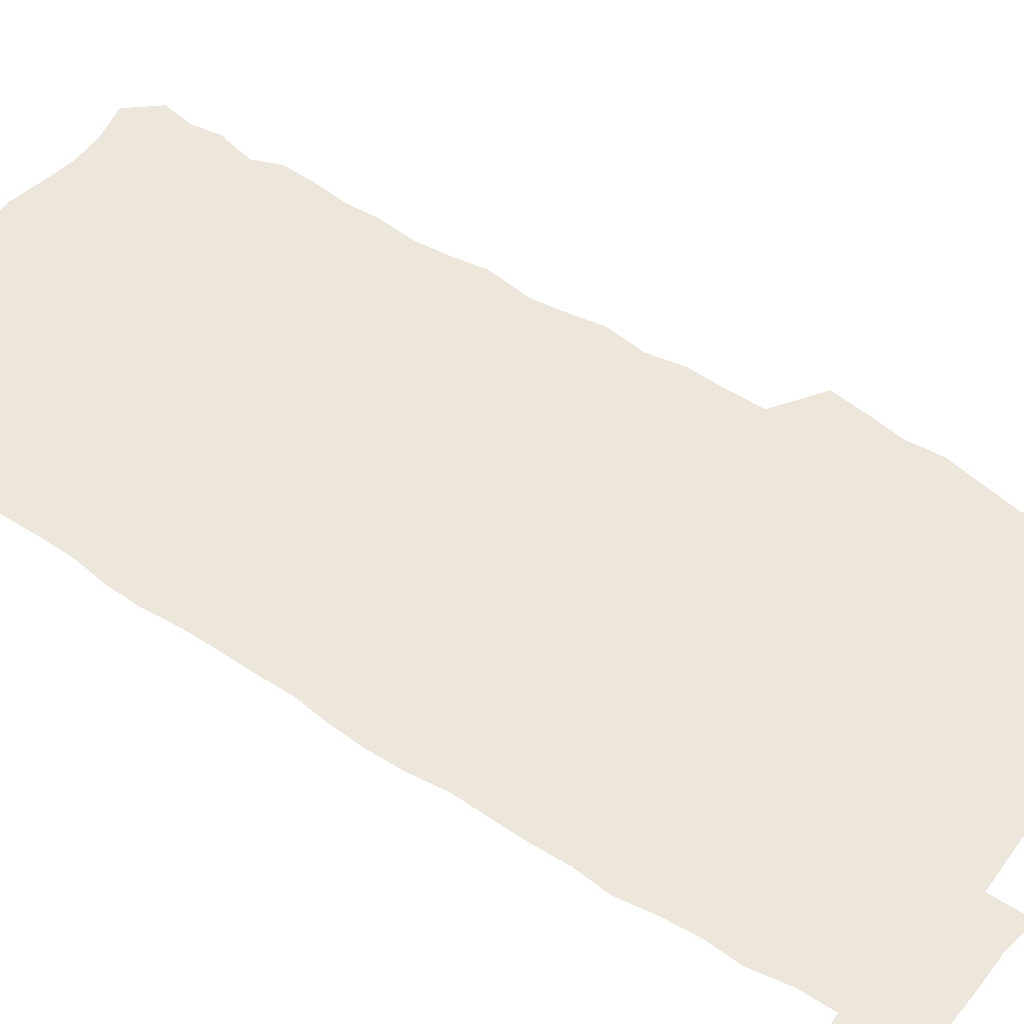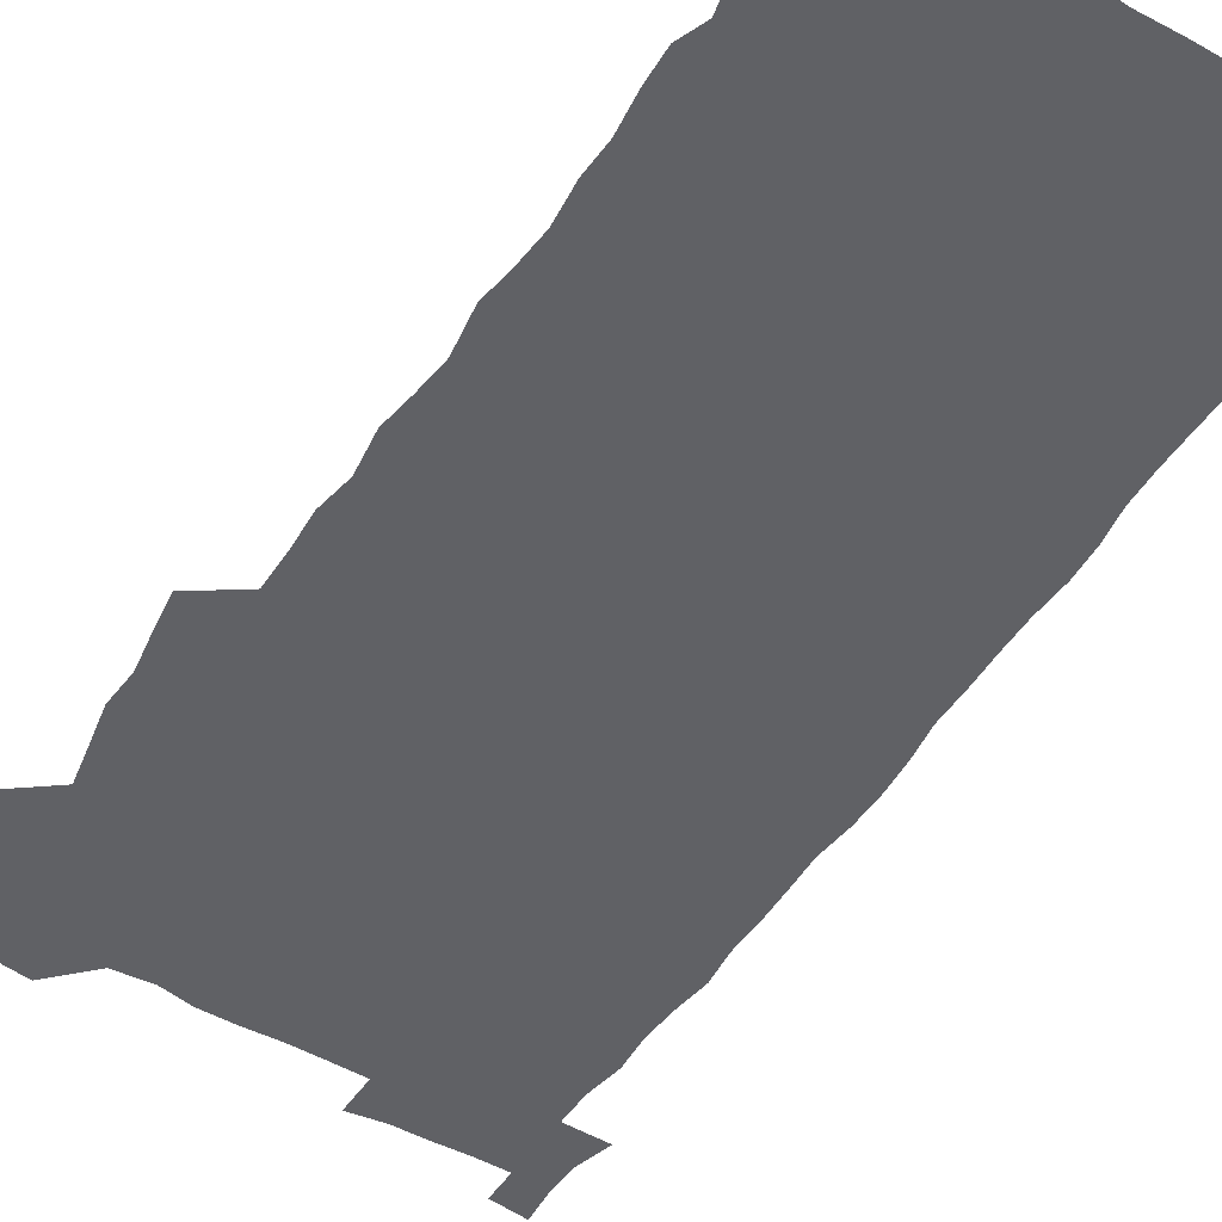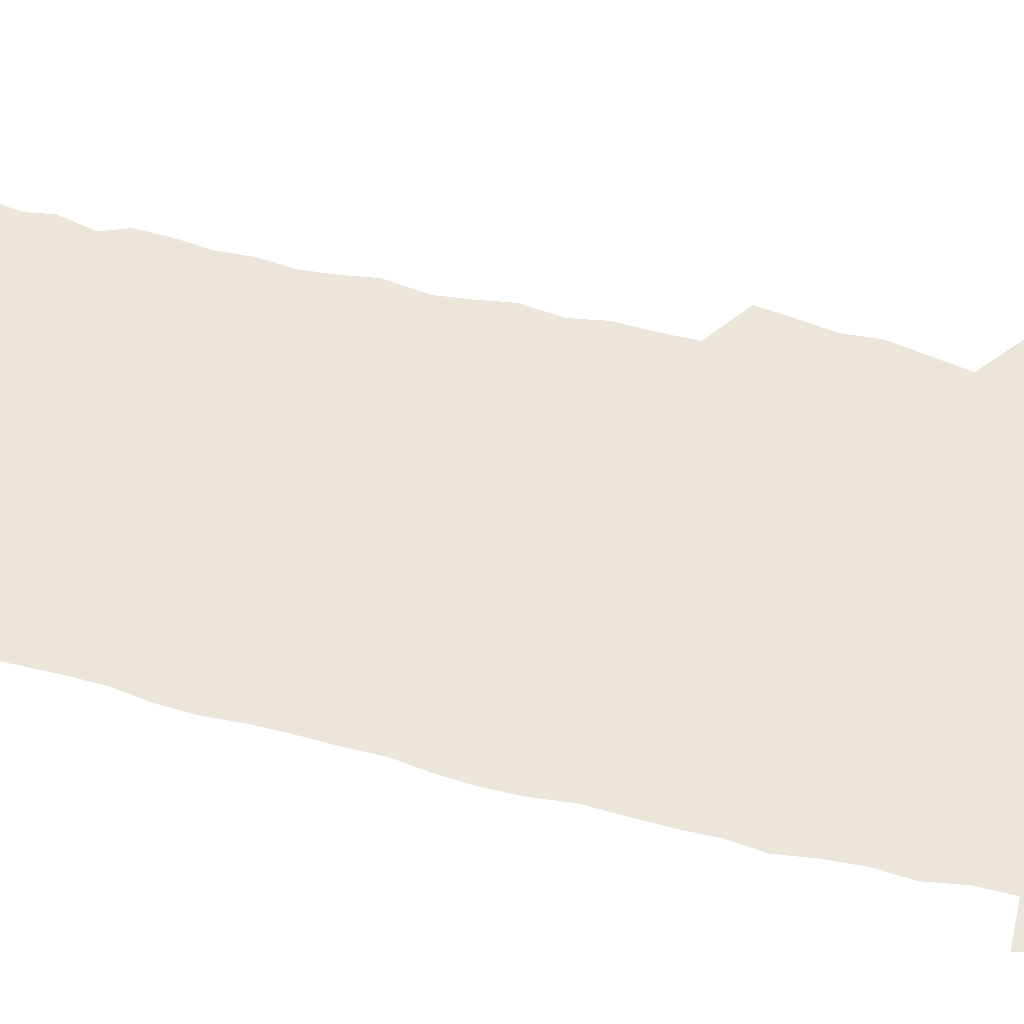
<metadata>
{"format":"obj","ext":"obj","renderer":"f3d","projection":"perspective","resolution":1024,"background":"white","views":[{"elev":51.5,"azim":124.8,"up":"+Z"},{"elev":-50.1,"azim":-32.5,"up":"+Z"},{"elev":55.1,"azim":104.5,"up":"+Z"}]}
</metadata>
<code>
v 458.2 527.4 0
v 462.5 541.3 0
v 465.8 555.7 0
v 466 570.2 0
v 465.2 585.3 0
v 471.1 430.4 0
v 473.2 446.2 0
v 475.8 462.3 0
v 474.6 477.4 0
v 477.8 493.6 0
v 480.8 510 0
v 481.2 524.8 0
v 478.5 540.2 0
v 483.6 554 0
v 481.6 569.3 0
v 479.3 586.9 0
v 492.1 156.1 0
v 494.5 170.6 0
v 492.6 182.4 0
v 496.5 199.3 0
v 491.9 210.6 0
v 492.5 225.2 0
v 494.4 241.3 0
v 493.7 255.8 0
v 495.4 272.7 0
v 494 287.8 0
v 491.9 302.2 0
v 494.7 321.3 0
v 492.9 336.3 0
v 490.6 351.1 0
v 492.9 369 0
v 490.3 384.2 0
v 491 400.7 0
v 491 416.7 0
v 494.1 433.7 0
v 493.8 448.7 0
v 495.6 464.3 0
v 495.7 479.2 0
v 495.4 494.3 0
v 497.6 509.8 0
v 497.5 524.7 0
v 498.3 539.3 0
v 497.3 554.6 0
v 495.7 570.3 0
v 493.6 587.1 0
v 503 143.2 0
v 509.7 161.8 0
v 513.8 178.2 0
v 512 190.7 0
v 513.5 206.1 0
v 513.7 220.8 0
v 515.9 237.3 0
v 516.3 252.4 0
v 515.7 266.8 0
v 514 280.7 0
v 513.4 295.6 0
v 510.4 309.3 0
v 511.2 325.7 0
v 511.6 341.8 0
v 511 357.2 0
v 511.2 373.2 0
v 512.4 389.5 0
v 512.6 404.6 0
v 509.5 419.2 0
v 510.8 435 0
v 512.3 450.6 0
v 512.2 465.2 0
v 510.4 479.8 0
v 512.6 494.9 0
v 513.1 509.7 0
v 513.8 524.3 0
v 513.2 539.2 0
v 511.9 554.6 0
v 510.2 570.2 0
v 507.4 588.9 0
v 519.2 146.8 0
v 524.1 163.4 0
v 528.7 181.8 0
v 527.9 194.7 0
v 529.8 211 0
v 531 226.7 0
v 531.3 241.4 0
v 531.5 256.3 0
v 531.1 270.9 0
v 530.3 285.4 0
v 529.5 300 0
v 529.3 315.3 0
v 529.2 330.6 0
v 528.8 345.6 0
v 528.1 360.5 0
v 527.9 375.8 0
v 528.1 391.2 0
v 527.8 406.3 0
v 527.2 421.2 0
v 527.4 436.3 0
v 526.8 451 0
v 527.2 465.8 0
v 529.8 481.1 0
v 528.8 495.4 0
v 528.7 509.8 0
v 528.6 524.3 0
v 528.7 538.6 0
v 527.2 553.9 0
v 524 571.8 0
v 534.1 146.9 0
v 539.3 165.3 0
v 542.3 182.6 0
v 545.4 200.7 0
v 545.8 215.3 0
v 546.2 230.1 0
v 546.2 244.5 0
v 545.7 258.7 0
v 545.3 273.1 0
v 545.1 288 0
v 544.5 302.6 0
v 544.8 318.2 0
v 543.9 332.3 0
v 543.6 347.2 0
v 543.2 362 0
v 543.8 377.9 0
v 542.9 392.2 0
v 544.3 408.3 0
v 543.5 422.6 0
v 543.7 437.5 0
v 544.1 452.3 0
v 544.1 466.8 0
v 543.8 481.2 0
v 543.7 495.5 0
v 543.7 509.8 0
v 543.2 524.2 0
v 544.3 537.9 0
v 541.8 554.4 0
v 540.2 570.2 0
v 548.6 144.3 0
v 553.1 163.3 0
v 557.1 184.5 0
v 559.4 202.8 0
v 559.7 216.9 0
v 560.4 232.2 0
v 559.9 245.9 0
v 559.9 260.6 0
v 559.6 275 0
v 559 289.2 0
v 559.2 304.7 0
v 558.4 318.7 0
v 558.5 333.8 0
v 558.2 348.5 0
v 557.3 362.3 0
v 558.1 378.6 0
v 557.9 393.3 0
v 558.5 408.7 0
v 558.3 423.2 0
v 558 437.6 0
v 558.5 452.5 0
v 558.5 466.9 0
v 558.3 481.3 0
v 558.3 495.7 0
v 558.2 509.9 0
v 558 524.1 0
v 558.3 537.9 0
v 557 553.4 0
v 554.4 572.6 0
v 563.4 141.1 0
v 569.4 166.8 0
v 571 183.7 0
v 572.5 201.8 0
v 574 219.9 0
v 574.1 233.5 0
v 573.7 246.9 0
v 573.6 261.3 0
v 573.6 276.2 0
v 573.3 290.8 0
v 573.1 305.5 0
v 573.2 320.6 0
v 572.8 335 0
v 571.8 348.8 0
v 573 365.2 0
v 573.1 380.1 0
v 572.9 394.4 0
v 572.9 409.1 0
v 572.8 423.5 0
v 572.8 438 0
v 573.2 452.9 0
v 572.6 467.2 0
v 572.7 481.5 0
v 573 495.9 0
v 572.8 510.1 0
v 572.6 524.3 0
v 572.3 538.8 0
v 571.4 554.3 0
v 569.5 572.5 0
v 580.5 142.2 0
v 584.3 167.3 0
v 585.6 185.1 0
v 586.5 202.3 0
v 587 217.9 0
v 587.3 233.7 0
v 587.3 247.4 0
v 587.3 261.1 0
v 587.4 277.5 0
v 587 290.9 0
v 587.1 306.3 0
v 587 320.6 0
v 587.1 336.2 0
v 586.8 350.4 0
v 586.9 365.3 0
v 586.8 379.5 0
v 587.1 394.6 0
v 587 409 0
v 587 423.7 0
v 586.9 437.9 0
v 587 452.8 0
v 587.2 467.3 0
v 587 481.6 0
v 587.1 495.9 0
v 587.2 510.2 0
v 587 524.4 0
v 586.8 538.8 0
v 586.2 554.4 0
v 585.2 571.5 0
v 597.3 141.4 0
v 598.9 165.7 0
v 600 186.5 0
v 600.3 201.9 0
v 600.4 217.2 0
v 600.2 234.1 0
v 601 246.2 0
v 600.9 260.8 0
v 600.9 277.2 0
v 600.8 291.3 0
v 600.9 305.6 0
v 600.8 320.2 0
v 600.7 337 0
v 600.8 350.4 0
v 601.1 366 0
v 601 380.3 0
v 601.2 394.4 0
v 601.1 409.1 0
v 601.2 423.4 0
v 601.1 437.9 0
v 601.3 453 0
v 601.3 467.3 0
v 601.3 481.6 0
v 601.3 496 0
v 601.4 510.3 0
v 601.4 524.4 0
v 601.3 538.4 0
v 600.8 555.5 0
v 600.5 571.5 0
v 614 141.3 0
v 614 163.3 0
v 614 185.1 0
v 614 202.4 0
v 614.2 216.5 0
v 614.2 231.8 0
v 614.4 247.4 0
v 614.5 260.5 0
v 614.3 277.3 0
v 614.4 291.2 0
v 614.8 305.2 0
v 614.7 320.5 0
v 614.7 335.7 0
v 614.7 351.3 0
v 615 365.4 0
v 615.4 379.4 0
v 615.2 394.6 0
v 615.4 408.8 0
v 615.5 423.3 0
v 615.3 438.3 0
v 615.5 452.7 0
v 615.5 467.2 0
v 615.7 481.6 0
v 616.1 496.1 0
v 615.8 510.7 0
v 615.8 524.9 0
v 615.6 539.2 0
v 615.8 554.5 0
v 615.6 571.6 0
v 615.5 588.8 0
v 630.3 143.2 0
v 628.8 167.8 0
v 628.6 182.7 0
v 627.4 202.3 0
v 627.8 216.1 0
v 628.3 230.1 0
v 628 245.9 0
v 628 261.3 0
v 628.2 275.7 0
v 628.7 289.5 0
v 628.7 304.5 0
v 628.8 319.8 0
v 628.6 335.5 0
v 628.5 350.6 0
v 628.9 364.9 0
v 629.5 379.1 0
v 629.5 393.8 0
v 629.5 408.5 0
v 629.9 422.9 0
v 630.7 437.2 0
v 629.8 452.6 0
v 629.7 467.1 0
v 630.1 481.5 0
v 630.4 496.1 0
v 630.4 510.7 0
v 630.4 525.1 0
v 630.3 539.7 0
v 630.4 554.4 0
v 630.8 569.8 0
v 631 586.4 0
v 646.3 144.9 0
v 643.2 166.9 0
v 642.7 182.5 0
v 642.2 198.6 0
v 642.2 213.5 0
v 642.2 228.5 0
v 641.8 244.3 0
v 643.5 257.6 0
v 642.5 274.1 0
v 641.9 290.3 0
v 642.3 304.2 0
v 643.2 318.2 0
v 643.2 333.5 0
v 644.8 347.5 0
v 643.5 363.6 0
v 644.5 377.7 0
v 645.5 392.1 0
v 644.7 407.5 0
v 644.6 422.4 0
v 644.9 437.1 0
v 644.3 452.2 0
v 645.9 466.6 0
v 644.9 481.5 0
v 645.4 496 0
v 645.4 510.7 0
v 645.4 525.3 0
v 645.2 540 0
v 645.4 554.8 0
v 645.5 569.6 0
v 645.9 586.2 0
v 661.6 145.3 0
v 656.8 167.4 0
v 656.9 180.8 0
v 657.1 195.2 0
v 656.5 211 0
v 656.2 226.4 0
v 656.9 240.8 0
v 657.6 255.5 0
v 657.4 271.1 0
v 658.3 285.7 0
v 658.8 300.5 0
v 657.6 316.5 0
v 659.6 330.3 0
v 660.4 345 0
v 658.5 361.7 0
v 660 375.9 0
v 660.8 390.7 0
v 659.9 406.3 0
v 660 421.2 0
v 661 435.9 0
v 660.7 451 0
v 662 465.7 0
v 660.9 481 0
v 660.8 495.8 0
v 661 510.6 0
v 662 525.6 0
v 661 540.6 0
v 660.6 555.5 0
v 660.2 569.9 0
v 660.8 585.3 0
v 677.1 144.3 0
v 672.8 163.2 0
v 671.5 177.8 0
v 671 192.6 0
v 672.4 206 0
v 674.4 219.5 0
v 674.1 234.8 0
v 674 250.3 0
v 674.5 265.4 0
v 676.8 279.6 0
v 677.6 294.4 0
v 676.6 310.7 0
v 676.7 326.2 0
v 677.2 341.5 0
v 677.2 357.4 0
v 679.2 372.1 0
v 680.3 387 0
v 680.1 402.5 0
v 678.4 418.8 0
v 679.1 434 0
v 679.5 449.3 0
v 679.1 464.7 0
v 680.8 479.7 0
v 678.6 495.4 0
v 677.7 510.5 0
v 678.7 525.6 0
v 676.1 541.5 0
v 676.1 556.5 0
v 675.4 570.6 0
v 675.6 585.3 0
v 675.7 599.8 0
v 691.2 144.2 0
v 688.1 160.6 0
v 695.5 556.7 0
v 691.2 571.8 0
v 690.6 586 0
v 692 601.7 0
f 11 12 1
f 1 12 2
f 12 13 2
f 2 13 3
f 13 14 3
f 3 14 4
f 14 15 4
f 4 15 5
f 15 16 5
f 34 35 6
f 6 35 7
f 35 36 7
f 7 36 8
f 36 37 8
f 8 37 9
f 37 38 9
f 9 38 10
f 38 39 10
f 10 39 11
f 39 40 11
f 11 40 12
f 40 41 12
f 12 41 13
f 41 42 13
f 13 42 14
f 42 43 14
f 14 43 15
f 43 44 15
f 15 44 16
f 44 45 16
f 46 47 17
f 17 47 18
f 47 48 18
f 18 48 19
f 48 49 19
f 19 49 20
f 49 50 20
f 20 50 21
f 50 51 21
f 21 51 22
f 51 52 22
f 22 52 23
f 52 53 23
f 23 53 24
f 53 54 24
f 24 54 25
f 54 55 25
f 25 55 26
f 55 56 26
f 26 56 27
f 56 57 27
f 27 57 28
f 57 58 28
f 28 58 29
f 58 59 29
f 29 59 30
f 59 60 30
f 30 60 31
f 60 61 31
f 31 61 32
f 61 62 32
f 32 62 33
f 62 63 33
f 33 63 34
f 63 64 34
f 34 64 35
f 64 65 35
f 35 65 36
f 65 66 36
f 36 66 37
f 66 67 37
f 37 67 38
f 67 68 38
f 38 68 39
f 68 69 39
f 39 69 40
f 69 70 40
f 40 70 41
f 70 71 41
f 41 71 42
f 71 72 42
f 42 72 43
f 72 73 43
f 43 73 44
f 73 74 44
f 44 74 45
f 74 75 45
f 46 76 47
f 76 77 47
f 47 77 48
f 77 78 48
f 48 78 49
f 78 79 49
f 49 79 50
f 79 80 50
f 50 80 51
f 80 81 51
f 51 81 52
f 81 82 52
f 52 82 53
f 82 83 53
f 53 83 54
f 83 84 54
f 54 84 55
f 84 85 55
f 55 85 56
f 85 86 56
f 56 86 57
f 86 87 57
f 57 87 58
f 87 88 58
f 58 88 59
f 88 89 59
f 59 89 60
f 89 90 60
f 60 90 61
f 90 91 61
f 61 91 62
f 91 92 62
f 62 92 63
f 92 93 63
f 63 93 64
f 93 94 64
f 64 94 65
f 94 95 65
f 65 95 66
f 95 96 66
f 66 96 67
f 96 97 67
f 67 97 68
f 97 98 68
f 68 98 69
f 98 99 69
f 69 99 70
f 99 100 70
f 70 100 71
f 100 101 71
f 71 101 72
f 101 102 72
f 72 102 73
f 102 103 73
f 73 103 74
f 103 104 74
f 74 104 75
f 76 105 77
f 105 106 77
f 77 106 78
f 106 107 78
f 78 107 79
f 107 108 79
f 79 108 80
f 108 109 80
f 80 109 81
f 109 110 81
f 81 110 82
f 110 111 82
f 82 111 83
f 111 112 83
f 83 112 84
f 112 113 84
f 84 113 85
f 113 114 85
f 85 114 86
f 114 115 86
f 86 115 87
f 115 116 87
f 87 116 88
f 116 117 88
f 88 117 89
f 117 118 89
f 89 118 90
f 118 119 90
f 90 119 91
f 119 120 91
f 91 120 92
f 120 121 92
f 92 121 93
f 121 122 93
f 93 122 94
f 122 123 94
f 94 123 95
f 123 124 95
f 95 124 96
f 124 125 96
f 96 125 97
f 125 126 97
f 97 126 98
f 126 127 98
f 98 127 99
f 127 128 99
f 99 128 100
f 128 129 100
f 100 129 101
f 129 130 101
f 101 130 102
f 130 131 102
f 102 131 103
f 131 132 103
f 103 132 104
f 132 133 104
f 105 134 106
f 134 135 106
f 106 135 107
f 135 136 107
f 107 136 108
f 136 137 108
f 108 137 109
f 137 138 109
f 109 138 110
f 138 139 110
f 110 139 111
f 139 140 111
f 111 140 112
f 140 141 112
f 112 141 113
f 141 142 113
f 113 142 114
f 142 143 114
f 114 143 115
f 143 144 115
f 115 144 116
f 144 145 116
f 116 145 117
f 145 146 117
f 117 146 118
f 146 147 118
f 118 147 119
f 147 148 119
f 119 148 120
f 148 149 120
f 120 149 121
f 149 150 121
f 121 150 122
f 150 151 122
f 122 151 123
f 151 152 123
f 123 152 124
f 152 153 124
f 124 153 125
f 153 154 125
f 125 154 126
f 154 155 126
f 126 155 127
f 155 156 127
f 127 156 128
f 156 157 128
f 128 157 129
f 157 158 129
f 129 158 130
f 158 159 130
f 130 159 131
f 159 160 131
f 131 160 132
f 160 161 132
f 132 161 133
f 161 162 133
f 134 163 135
f 163 164 135
f 135 164 136
f 164 165 136
f 136 165 137
f 165 166 137
f 137 166 138
f 166 167 138
f 138 167 139
f 167 168 139
f 139 168 140
f 168 169 140
f 140 169 141
f 169 170 141
f 141 170 142
f 170 171 142
f 142 171 143
f 171 172 143
f 143 172 144
f 172 173 144
f 144 173 145
f 173 174 145
f 145 174 146
f 174 175 146
f 146 175 147
f 175 176 147
f 147 176 148
f 176 177 148
f 148 177 149
f 177 178 149
f 149 178 150
f 178 179 150
f 150 179 151
f 179 180 151
f 151 180 152
f 180 181 152
f 152 181 153
f 181 182 153
f 153 182 154
f 182 183 154
f 154 183 155
f 183 184 155
f 155 184 156
f 184 185 156
f 156 185 157
f 185 186 157
f 157 186 158
f 186 187 158
f 158 187 159
f 187 188 159
f 159 188 160
f 188 189 160
f 160 189 161
f 189 190 161
f 161 190 162
f 190 191 162
f 163 192 164
f 192 193 164
f 164 193 165
f 193 194 165
f 165 194 166
f 194 195 166
f 166 195 167
f 195 196 167
f 167 196 168
f 196 197 168
f 168 197 169
f 197 198 169
f 169 198 170
f 198 199 170
f 170 199 171
f 199 200 171
f 171 200 172
f 200 201 172
f 172 201 173
f 201 202 173
f 173 202 174
f 202 203 174
f 174 203 175
f 203 204 175
f 175 204 176
f 204 205 176
f 176 205 177
f 205 206 177
f 177 206 178
f 206 207 178
f 178 207 179
f 207 208 179
f 179 208 180
f 208 209 180
f 180 209 181
f 209 210 181
f 181 210 182
f 210 211 182
f 182 211 183
f 211 212 183
f 183 212 184
f 212 213 184
f 184 213 185
f 213 214 185
f 185 214 186
f 214 215 186
f 186 215 187
f 215 216 187
f 187 216 188
f 216 217 188
f 188 217 189
f 217 218 189
f 189 218 190
f 218 219 190
f 190 219 191
f 219 220 191
f 192 221 193
f 221 222 193
f 193 222 194
f 222 223 194
f 194 223 195
f 223 224 195
f 195 224 196
f 224 225 196
f 196 225 197
f 225 226 197
f 197 226 198
f 226 227 198
f 198 227 199
f 227 228 199
f 199 228 200
f 228 229 200
f 200 229 201
f 229 230 201
f 201 230 202
f 230 231 202
f 202 231 203
f 231 232 203
f 203 232 204
f 232 233 204
f 204 233 205
f 233 234 205
f 205 234 206
f 234 235 206
f 206 235 207
f 235 236 207
f 207 236 208
f 236 237 208
f 208 237 209
f 237 238 209
f 209 238 210
f 238 239 210
f 210 239 211
f 239 240 211
f 211 240 212
f 240 241 212
f 212 241 213
f 241 242 213
f 213 242 214
f 242 243 214
f 214 243 215
f 243 244 215
f 215 244 216
f 244 245 216
f 216 245 217
f 245 246 217
f 217 246 218
f 246 247 218
f 218 247 219
f 247 248 219
f 219 248 220
f 248 249 220
f 221 250 222
f 250 251 222
f 222 251 223
f 251 252 223
f 223 252 224
f 252 253 224
f 224 253 225
f 253 254 225
f 225 254 226
f 254 255 226
f 226 255 227
f 255 256 227
f 227 256 228
f 256 257 228
f 228 257 229
f 257 258 229
f 229 258 230
f 258 259 230
f 230 259 231
f 259 260 231
f 231 260 232
f 260 261 232
f 232 261 233
f 261 262 233
f 233 262 234
f 262 263 234
f 234 263 235
f 263 264 235
f 235 264 236
f 264 265 236
f 236 265 237
f 265 266 237
f 237 266 238
f 266 267 238
f 238 267 239
f 267 268 239
f 239 268 240
f 268 269 240
f 240 269 241
f 269 270 241
f 241 270 242
f 270 271 242
f 242 271 243
f 271 272 243
f 243 272 244
f 272 273 244
f 244 273 245
f 273 274 245
f 245 274 246
f 274 275 246
f 246 275 247
f 275 276 247
f 247 276 248
f 276 277 248
f 248 277 249
f 277 278 249
f 250 280 251
f 280 281 251
f 251 281 252
f 281 282 252
f 252 282 253
f 282 283 253
f 253 283 254
f 283 284 254
f 254 284 255
f 284 285 255
f 255 285 256
f 285 286 256
f 256 286 257
f 286 287 257
f 257 287 258
f 287 288 258
f 258 288 259
f 288 289 259
f 259 289 260
f 289 290 260
f 260 290 261
f 290 291 261
f 261 291 262
f 291 292 262
f 262 292 263
f 292 293 263
f 263 293 264
f 293 294 264
f 264 294 265
f 294 295 265
f 265 295 266
f 295 296 266
f 266 296 267
f 296 297 267
f 267 297 268
f 297 298 268
f 268 298 269
f 298 299 269
f 269 299 270
f 299 300 270
f 270 300 271
f 300 301 271
f 271 301 272
f 301 302 272
f 272 302 273
f 302 303 273
f 273 303 274
f 303 304 274
f 274 304 275
f 304 305 275
f 275 305 276
f 305 306 276
f 276 306 277
f 306 307 277
f 277 307 278
f 307 308 278
f 278 308 279
f 308 309 279
f 280 310 281
f 310 311 281
f 281 311 282
f 311 312 282
f 282 312 283
f 312 313 283
f 283 313 284
f 313 314 284
f 284 314 285
f 314 315 285
f 285 315 286
f 315 316 286
f 286 316 287
f 316 317 287
f 287 317 288
f 317 318 288
f 288 318 289
f 318 319 289
f 289 319 290
f 319 320 290
f 290 320 291
f 320 321 291
f 291 321 292
f 321 322 292
f 292 322 293
f 322 323 293
f 293 323 294
f 323 324 294
f 294 324 295
f 324 325 295
f 295 325 296
f 325 326 296
f 296 326 297
f 326 327 297
f 297 327 298
f 327 328 298
f 298 328 299
f 328 329 299
f 299 329 300
f 329 330 300
f 300 330 301
f 330 331 301
f 301 331 302
f 331 332 302
f 302 332 303
f 332 333 303
f 303 333 304
f 333 334 304
f 304 334 305
f 334 335 305
f 305 335 306
f 335 336 306
f 306 336 307
f 336 337 307
f 307 337 308
f 337 338 308
f 308 338 309
f 338 339 309
f 310 340 311
f 340 341 311
f 311 341 312
f 341 342 312
f 312 342 313
f 342 343 313
f 313 343 314
f 343 344 314
f 314 344 315
f 344 345 315
f 315 345 316
f 345 346 316
f 316 346 317
f 346 347 317
f 317 347 318
f 347 348 318
f 318 348 319
f 348 349 319
f 319 349 320
f 349 350 320
f 320 350 321
f 350 351 321
f 321 351 322
f 351 352 322
f 322 352 323
f 352 353 323
f 323 353 324
f 353 354 324
f 324 354 325
f 354 355 325
f 325 355 326
f 355 356 326
f 326 356 327
f 356 357 327
f 327 357 328
f 357 358 328
f 328 358 329
f 358 359 329
f 329 359 330
f 359 360 330
f 330 360 331
f 360 361 331
f 331 361 332
f 361 362 332
f 332 362 333
f 362 363 333
f 333 363 334
f 363 364 334
f 334 364 335
f 364 365 335
f 335 365 336
f 365 366 336
f 336 366 337
f 366 367 337
f 337 367 338
f 367 368 338
f 338 368 339
f 368 369 339
f 340 370 341
f 370 371 341
f 341 371 342
f 371 372 342
f 342 372 343
f 372 373 343
f 343 373 344
f 373 374 344
f 344 374 345
f 374 375 345
f 345 375 346
f 375 376 346
f 346 376 347
f 376 377 347
f 347 377 348
f 377 378 348
f 348 378 349
f 378 379 349
f 349 379 350
f 379 380 350
f 350 380 351
f 380 381 351
f 351 381 352
f 381 382 352
f 352 382 353
f 382 383 353
f 353 383 354
f 383 384 354
f 354 384 355
f 384 385 355
f 355 385 356
f 385 386 356
f 356 386 357
f 386 387 357
f 357 387 358
f 387 388 358
f 358 388 359
f 388 389 359
f 359 389 360
f 389 390 360
f 360 390 361
f 390 391 361
f 361 391 362
f 391 392 362
f 362 392 363
f 392 393 363
f 363 393 364
f 393 394 364
f 364 394 365
f 394 395 365
f 365 395 366
f 395 396 366
f 366 396 367
f 396 397 367
f 367 397 368
f 397 398 368
f 368 398 369
f 398 399 369
f 370 401 371
f 401 402 371
f 371 402 372
f 397 403 398
f 403 404 398
f 398 404 399
f 404 405 399
f 399 405 400
f 405 406 400

</code>
